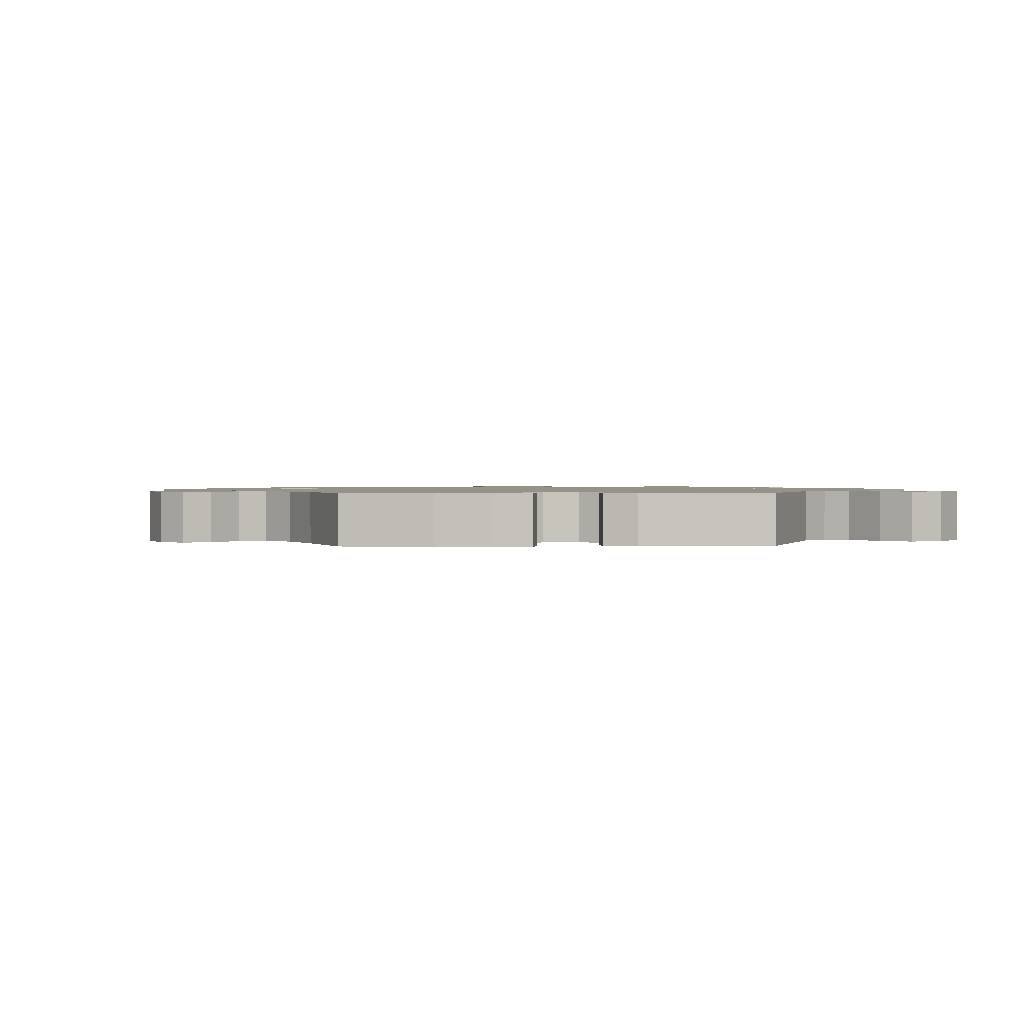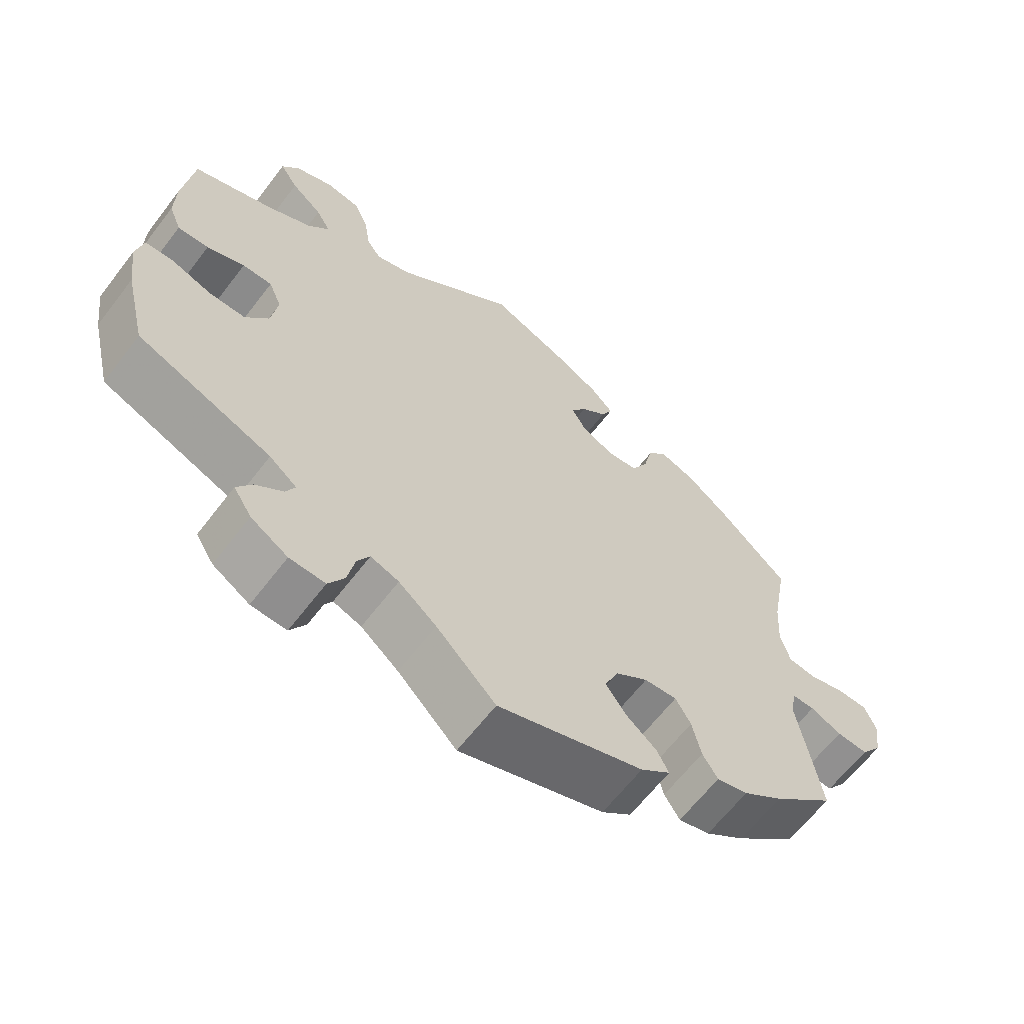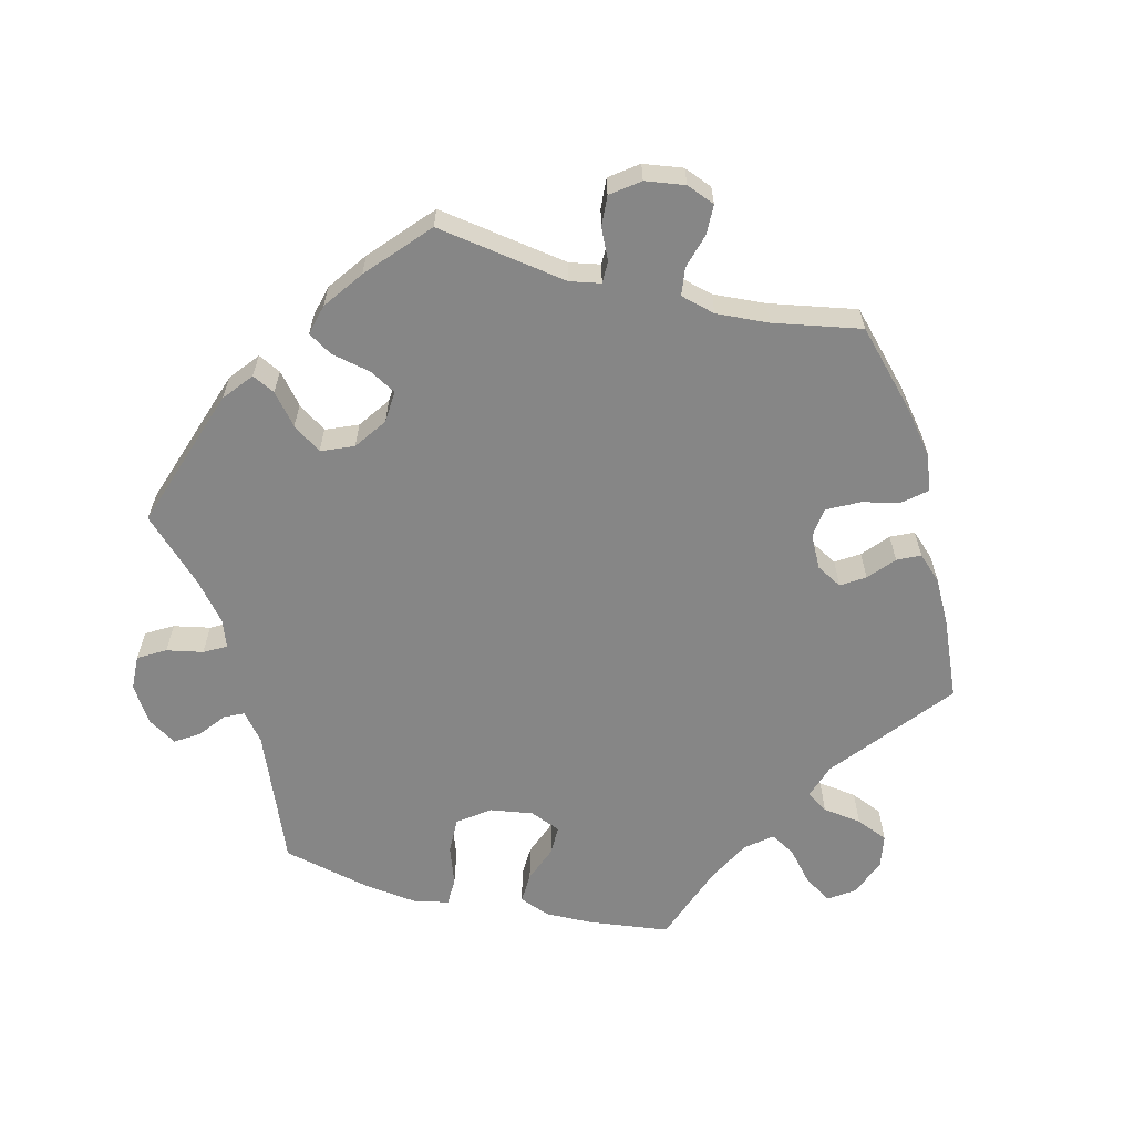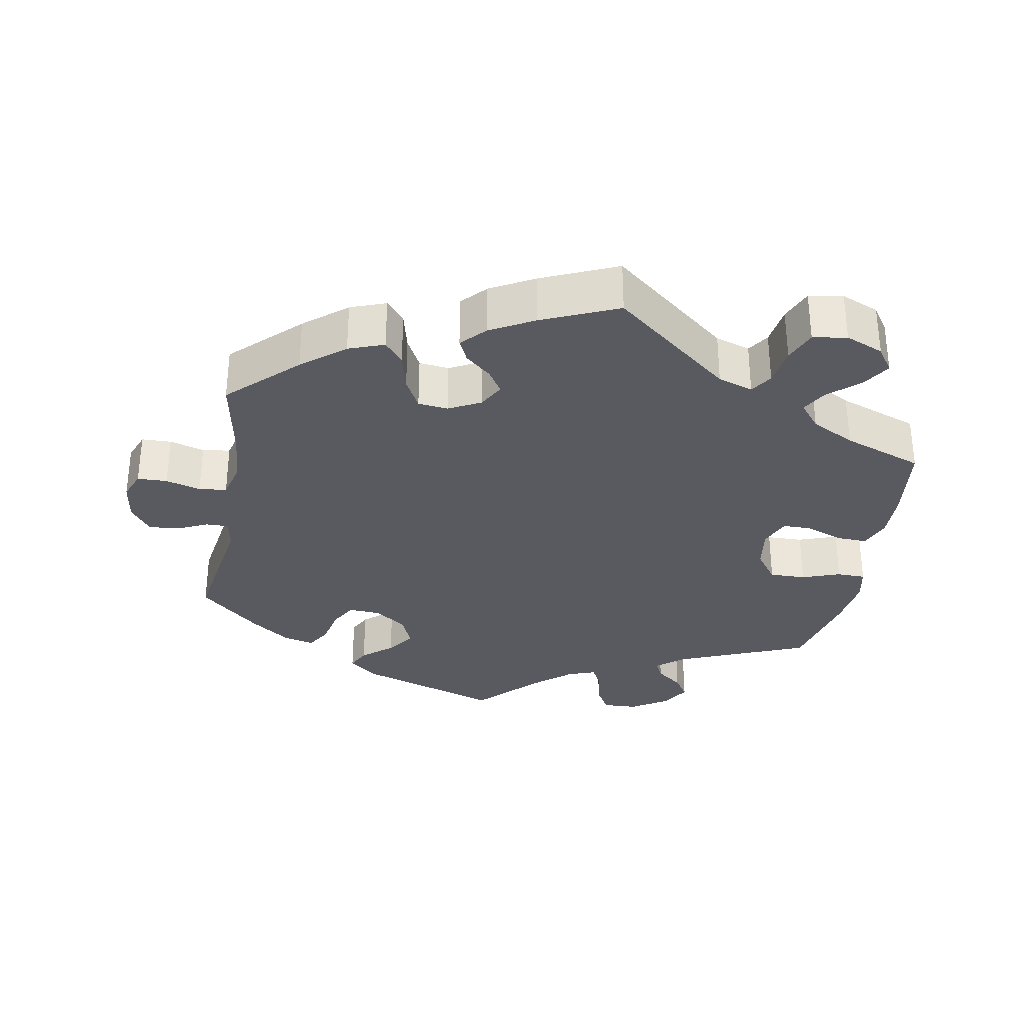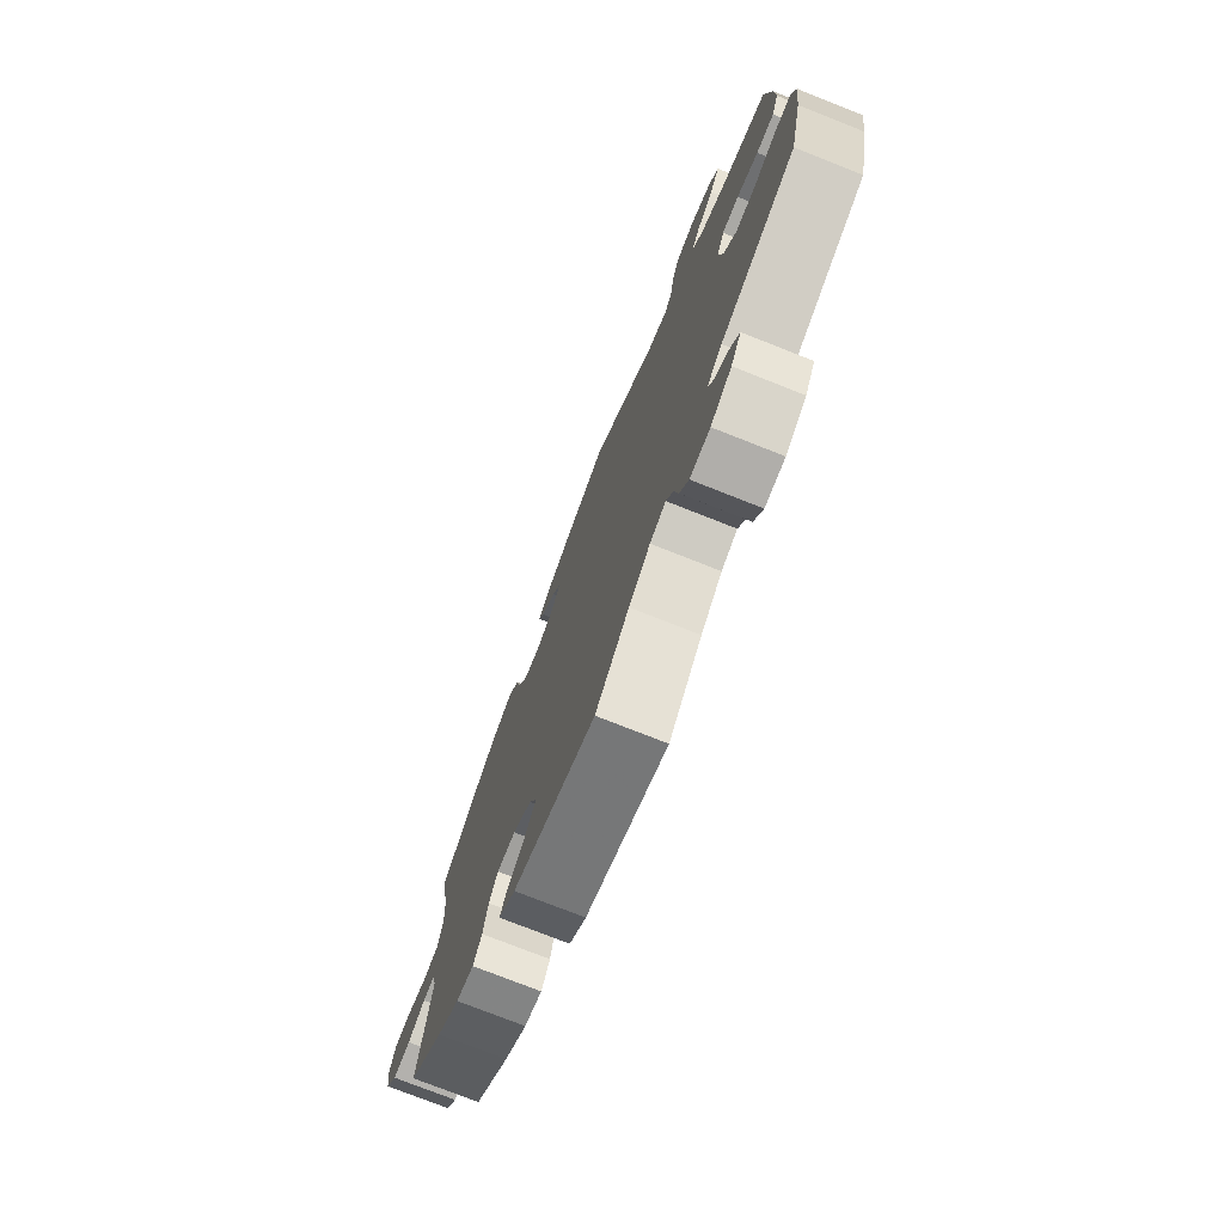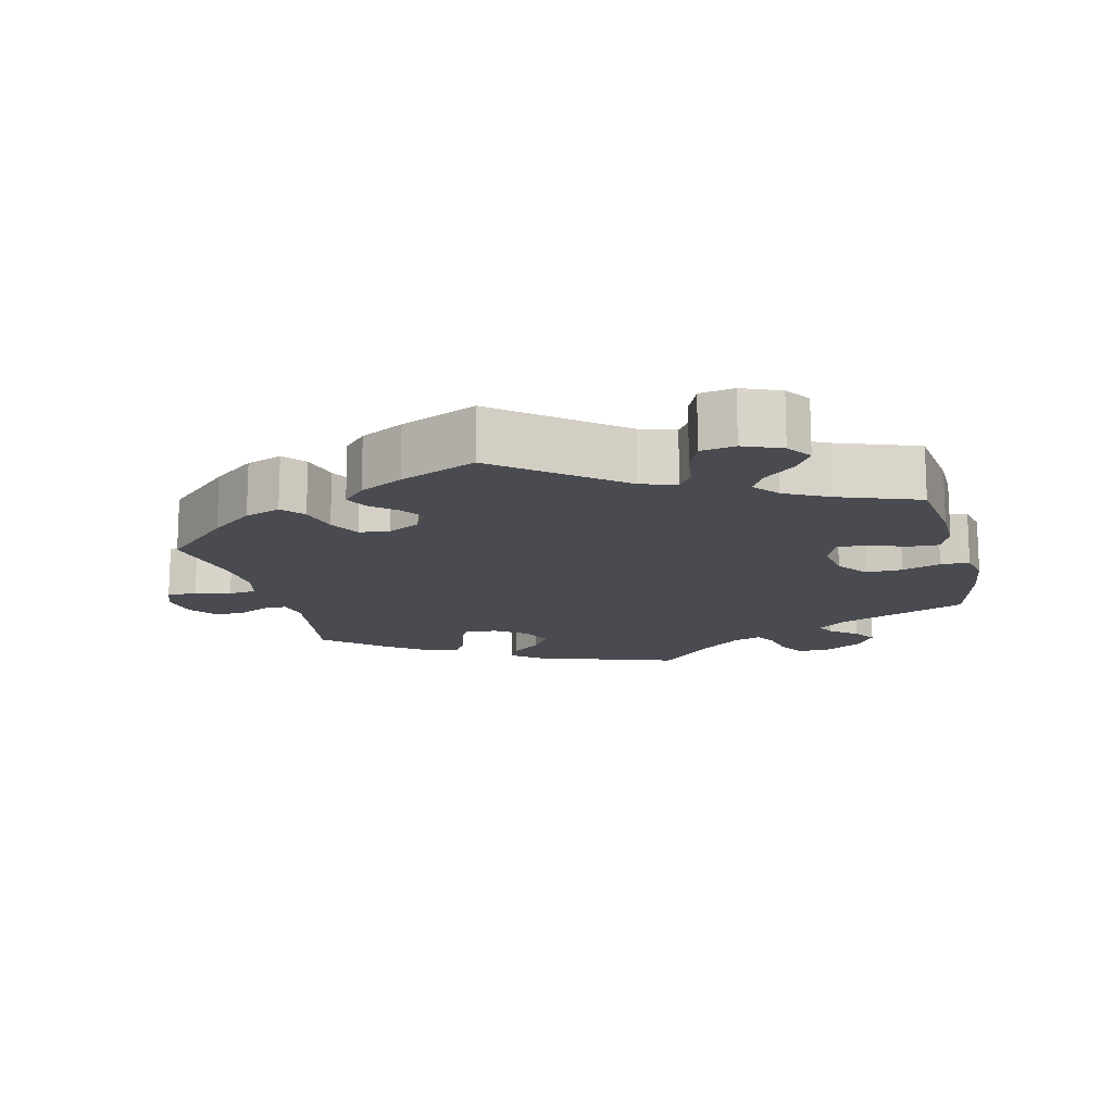
<metadata>
{"format":"obj","ext":"obj","renderer":"f3d","projection":"perspective","resolution":1024,"background":"white","views":[{"elev":1.2,"azim":-32.5,"up":"+Y"},{"elev":-63.8,"azim":142.6,"up":"+Z"},{"elev":-62.1,"azim":-104.0,"up":"+Y"},{"elev":-31.9,"azim":-10.0,"up":"+Y"},{"elev":-75.4,"azim":68.4,"up":"+Z"},{"elev":-14.6,"azim":14.0,"up":"+Y"}]}
</metadata>
<code>
v -0.407 0.07 0.378
v -0.347 0.07 0.426
v -0.297 0.07 0.444
v -0.271 0.07 0.413
v -0.258 0.07 0.359
v -0.235 0.07 0.315
v -0.193 0.07 0.31
v -0.148 0.07 0.333
v -0.128 0.07 0.369
v -0.149 0.07 0.402
v -0.185 0.07 0.433
v -0.2 0.07 0.465
v -0.168 0.07 0.499
v -0.107 0.07 0.532
v 0 0.07 0.578
v 0.165 0.07 0.445
v 0.214 0.07 0.429
v 0.234 0.07 0.459
v 0.242 0.07 0.514
v 0.261 0.07 0.559
v 0.309 0.07 0.567
v 0.362 0.07 0.545
v 0.386 0.07 0.51
v 0.361 0.07 0.471
v 0.318 0.07 0.434
v 0.298 0.07 0.399
v 0.327 0.07 0.363
v 0.388 0.07 0.331
v 0.5 0.07 0.29
v 0.514 0.07 0.175
v 0.515 0.07 0.109
v 0.498 0.07 0.066
v 0.455 0.07 0.068
v 0.403 0.07 0.088
v 0.362 0.07 0.088
v 0.344 0.07 0.045
v 0.353 0.07 -0.015
v 0.385 0.07 -0.059
v 0.436 0.07 -0.058
v 0.49 0.07 -0.039
v 0.53 0.07 -0.04
v 0.54 0.07 -0.089
v 0.53 0.07 -0.164
v 0.5 0.07 -0.289
v 0.315 0.07 -0.364
v 0.277 0.07 -0.395
v 0.29 0.07 -0.422
v 0.327 0.07 -0.451
v 0.348 0.07 -0.484
v 0.323 0.07 -0.524
v 0.272 0.07 -0.556
v 0.223 0.07 -0.558
v 0.201 0.07 -0.52
v 0.191 0.07 -0.469
v 0.174 0.07 -0.438
v 0.135 0.07 -0.452
v 0.083 0.07 -0.495
v 0.001 0.07 -0.578
v -0.2 0.07 -0.51
v -0.241 0.07 -0.477
v -0.225 0.07 -0.445
v -0.183 0.07 -0.41
v -0.155 0.07 -0.37
v -0.174 0.07 -0.325
v -0.219 0.07 -0.293
v -0.264 0.07 -0.29
v -0.285 0.07 -0.327
v -0.297 0.07 -0.382
v -0.318 0.07 -0.416
v -0.361 0.07 -0.405
v -0.416 0.07 -0.365
v -0.501 0.07 -0.289
v -0.471 0.07 -0.104
v -0.479 0.07 -0.061
v -0.51 0.07 -0.061
v -0.553 0.07 -0.081
v -0.596 0.07 -0.084
v -0.625 0.07 -0.045
v -0.633 0.07 0.011
v -0.617 0.07 0.051
v -0.575 0.07 0.052
v -0.526 0.07 0.038
v -0.487 0.07 0.043
v -0.474 0.07 0.092
v -0.479 0.07 0.166
v -0.501 0.07 0.289
v -0.407 0 0.378
v -0.347 0 0.426
v -0.297 0 0.444
v -0.271 0 0.413
v -0.258 0 0.359
v -0.235 0 0.315
v -0.193 0 0.31
v -0.148 0 0.333
v -0.128 0 0.369
v -0.149 0 0.402
v -0.185 0 0.433
v -0.2 0 0.465
v -0.168 0 0.499
v -0.107 0 0.532
v 0 0 0.578
v 0.165 0 0.445
v 0.214 0 0.429
v 0.234 0 0.459
v 0.242 0 0.514
v 0.261 0 0.559
v 0.309 0 0.567
v 0.362 0 0.545
v 0.386 0 0.51
v 0.361 0 0.471
v 0.318 0 0.434
v 0.298 0 0.399
v 0.327 0 0.363
v 0.388 0 0.331
v 0.5 0 0.29
v 0.514 0 0.175
v 0.515 0 0.109
v 0.498 0 0.066
v 0.455 0 0.068
v 0.403 0 0.088
v 0.362 0 0.088
v 0.344 0 0.045
v 0.353 0 -0.015
v 0.385 0 -0.059
v 0.436 0 -0.058
v 0.49 0 -0.039
v 0.53 0 -0.04
v 0.54 0 -0.089
v 0.53 0 -0.164
v 0.5 0 -0.289
v 0.315 0 -0.364
v 0.277 0 -0.395
v 0.29 0 -0.422
v 0.327 0 -0.451
v 0.348 0 -0.484
v 0.323 0 -0.524
v 0.272 0 -0.556
v 0.223 0 -0.558
v 0.201 0 -0.52
v 0.191 0 -0.469
v 0.174 0 -0.438
v 0.135 0 -0.452
v 0.083 0 -0.495
v 0.001 0 -0.578
v -0.2 0 -0.51
v -0.241 0 -0.477
v -0.225 0 -0.445
v -0.183 0 -0.41
v -0.155 0 -0.37
v -0.174 0 -0.325
v -0.219 0 -0.293
v -0.264 0 -0.29
v -0.285 0 -0.327
v -0.297 0 -0.382
v -0.318 0 -0.416
v -0.361 0 -0.405
v -0.416 0 -0.365
v -0.501 0 -0.289
v -0.471 0 -0.104
v -0.479 0 -0.061
v -0.51 0 -0.061
v -0.553 0 -0.081
v -0.596 0 -0.084
v -0.625 0 -0.045
v -0.633 0 0.011
v -0.617 0 0.051
v -0.575 0 0.052
v -0.526 0 0.038
v -0.487 0 0.043
v -0.474 0 0.092
v -0.479 0 0.166
v -0.501 0 0.289
f 85 86 1 2
f 84 85 2 3
f 83 84 3 4
f 79 80 81 82
f 79 82 83
f 78 79 83
f 75 76 77 78
f 74 75 78 83
f 73 74 83 4
f 67 68 69 70
f 66 67 70 71
f 59 60 61 62
f 57 58 59 62
f 56 57 62 63
f 55 56 63 64
f 51 52 53 54
f 51 54 55
f 50 51 55
f 47 48 49 50
f 46 47 50 55
f 45 46 55 64
f 39 40 41 42
f 38 39 42 43
f 31 32 33 34
f 31 34 35
f 28 29 30 31
f 27 28 31 35
f 26 27 35 36
f 22 23 24 25
f 22 25 26
f 21 22 26
f 18 19 20 21
f 17 18 21 26
f 16 17 26 36
f 10 11 12 13
f 9 10 13 14
f 72 73 4 5
f 66 71 72 5
f 65 66 5 6
f 64 65 6 7
f 45 64 7 8
f 38 43 44 45
f 37 38 45 8
f 36 37 8 9
f 15 16 36
f 9 14 15 36
f 88 87 172 171
f 89 88 171 170
f 90 89 170 169
f 168 167 166 165
f 169 168 165
f 169 165 164
f 164 163 162 161
f 169 164 161 160
f 90 169 160 159
f 156 155 154 153
f 157 156 153 152
f 148 147 146 145
f 148 145 144 143
f 149 148 143 142
f 150 149 142 141
f 140 139 138 137
f 141 140 137
f 141 137 136
f 136 135 134 133
f 141 136 133 132
f 150 141 132 131
f 128 127 126 125
f 129 128 125 124
f 120 119 118 117
f 121 120 117
f 117 116 115 114
f 121 117 114 113
f 122 121 113 112
f 111 110 109 108
f 112 111 108
f 112 108 107
f 107 106 105 104
f 112 107 104 103
f 122 112 103 102
f 99 98 97 96
f 100 99 96 95
f 91 90 159 158
f 91 158 157 152
f 92 91 152 151
f 93 92 151 150
f 94 93 150 131
f 131 130 129 124
f 94 131 124 123
f 95 94 123 122
f 122 102 101
f 122 101 100 95
f 1 87 88 2
f 2 88 89 3
f 3 89 90 4
f 4 90 91 5
f 5 91 92 6
f 6 92 93 7
f 7 93 94 8
f 8 94 95 9
f 9 95 96 10
f 10 96 97 11
f 11 97 98 12
f 12 98 99 13
f 13 99 100 14
f 14 100 101 15
f 15 101 102 16
f 16 102 103 17
f 17 103 104 18
f 18 104 105 19
f 19 105 106 20
f 20 106 107 21
f 21 107 108 22
f 22 108 109 23
f 23 109 110 24
f 24 110 111 25
f 25 111 112 26
f 26 112 113 27
f 27 113 114 28
f 28 114 115 29
f 29 115 116 30
f 30 116 117 31
f 31 117 118 32
f 32 118 119 33
f 33 119 120 34
f 34 120 121 35
f 35 121 122 36
f 36 122 123 37
f 37 123 124 38
f 38 124 125 39
f 39 125 126 40
f 40 126 127 41
f 41 127 128 42
f 42 128 129 43
f 43 129 130 44
f 44 130 131 45
f 45 131 132 46
f 46 132 133 47
f 47 133 134 48
f 48 134 135 49
f 49 135 136 50
f 50 136 137 51
f 51 137 138 52
f 52 138 139 53
f 53 139 140 54
f 54 140 141 55
f 55 141 142 56
f 56 142 143 57
f 57 143 144 58
f 58 144 145 59
f 59 145 146 60
f 60 146 147 61
f 61 147 148 62
f 62 148 149 63
f 63 149 150 64
f 64 150 151 65
f 65 151 152 66
f 66 152 153 67
f 67 153 154 68
f 68 154 155 69
f 69 155 156 70
f 70 156 157 71
f 71 157 158 72
f 72 158 159 73
f 73 159 160 74
f 74 160 161 75
f 75 161 162 76
f 76 162 163 77
f 77 163 164 78
f 78 164 165 79
f 79 165 166 80
f 80 166 167 81
f 81 167 168 82
f 82 168 169 83
f 83 169 170 84
f 84 170 171 85
f 85 171 172 86
f 86 172 87 1

</code>
